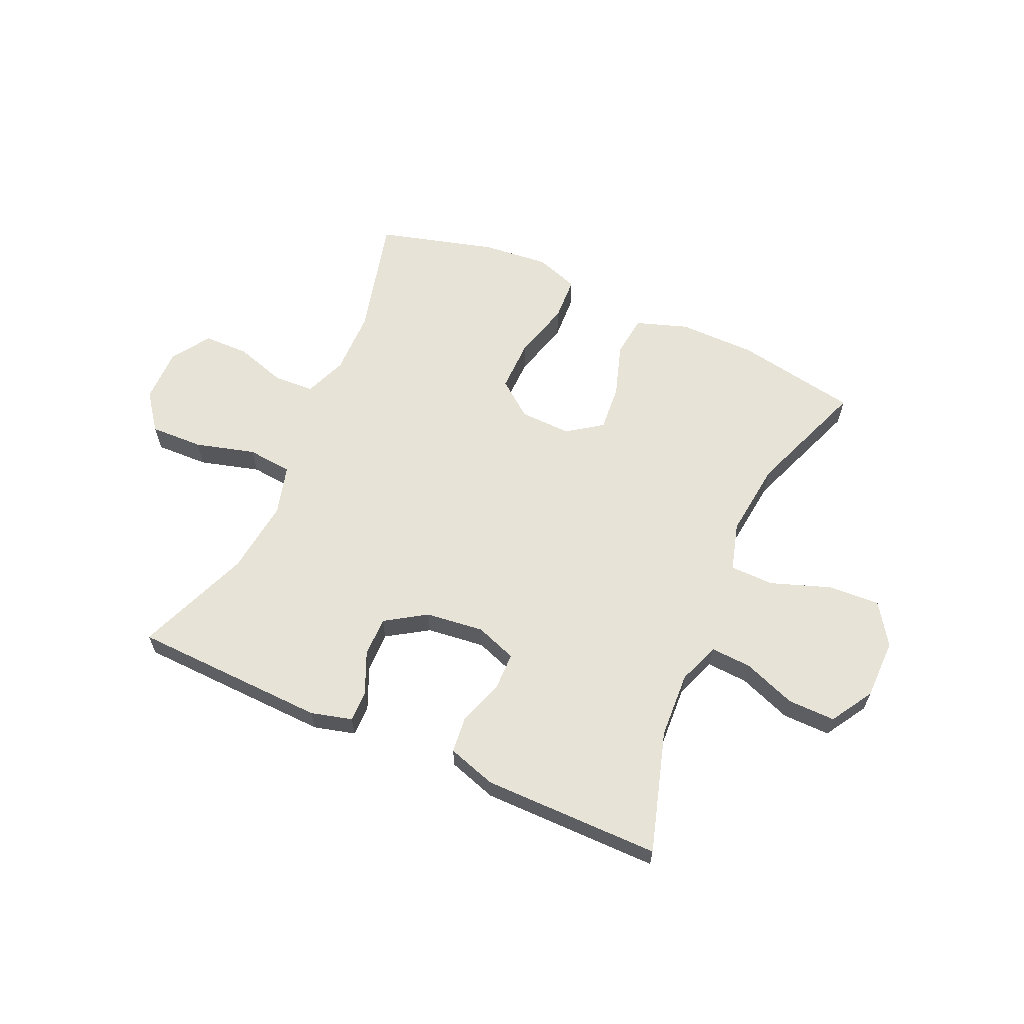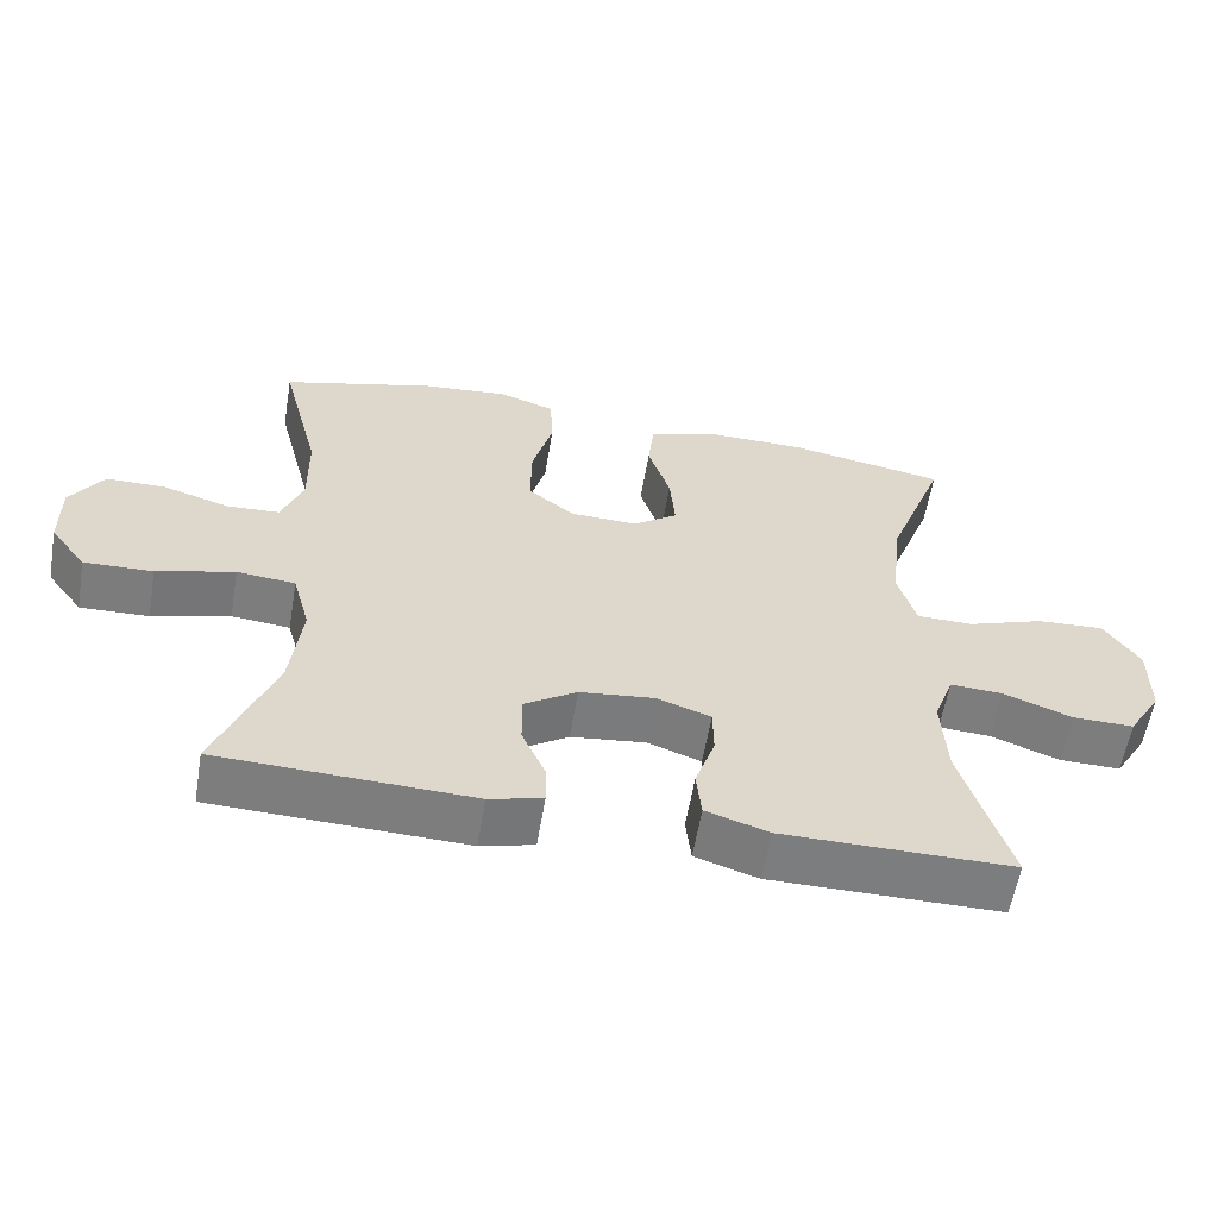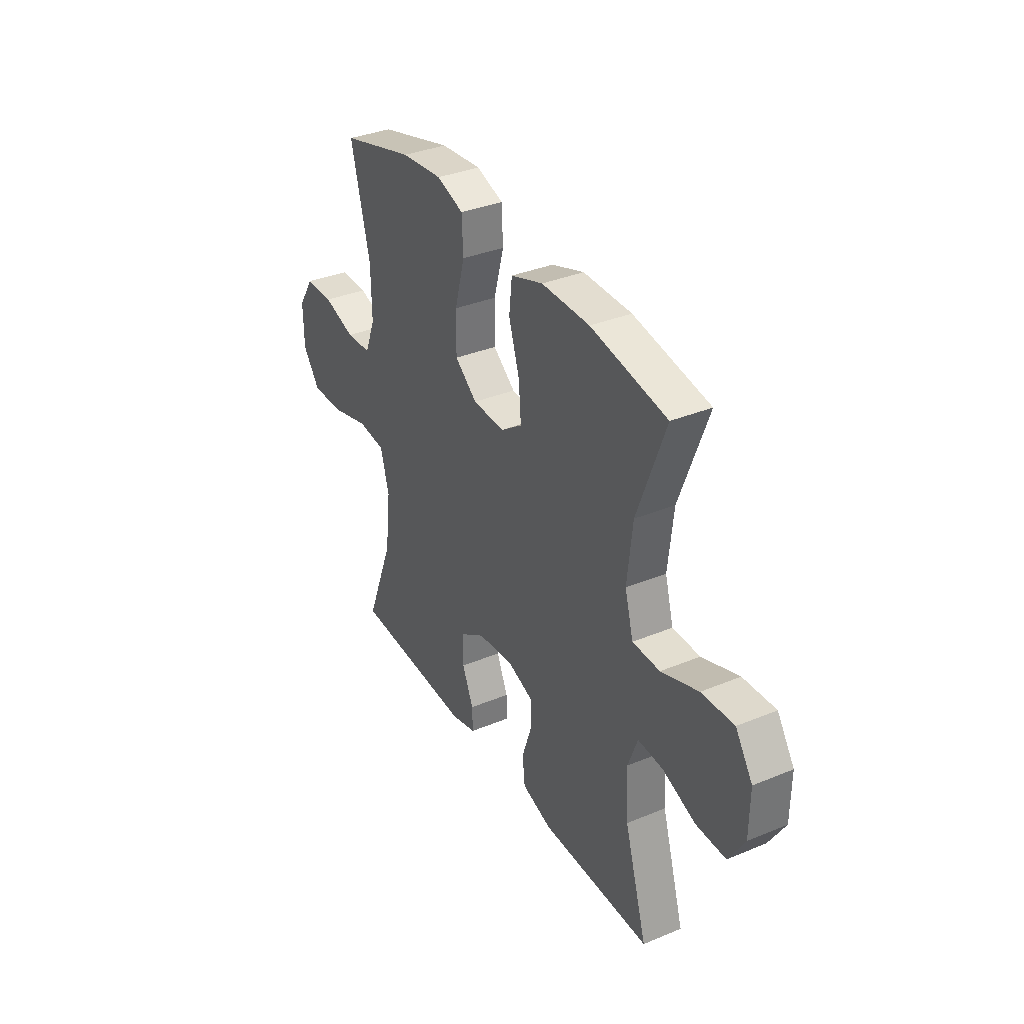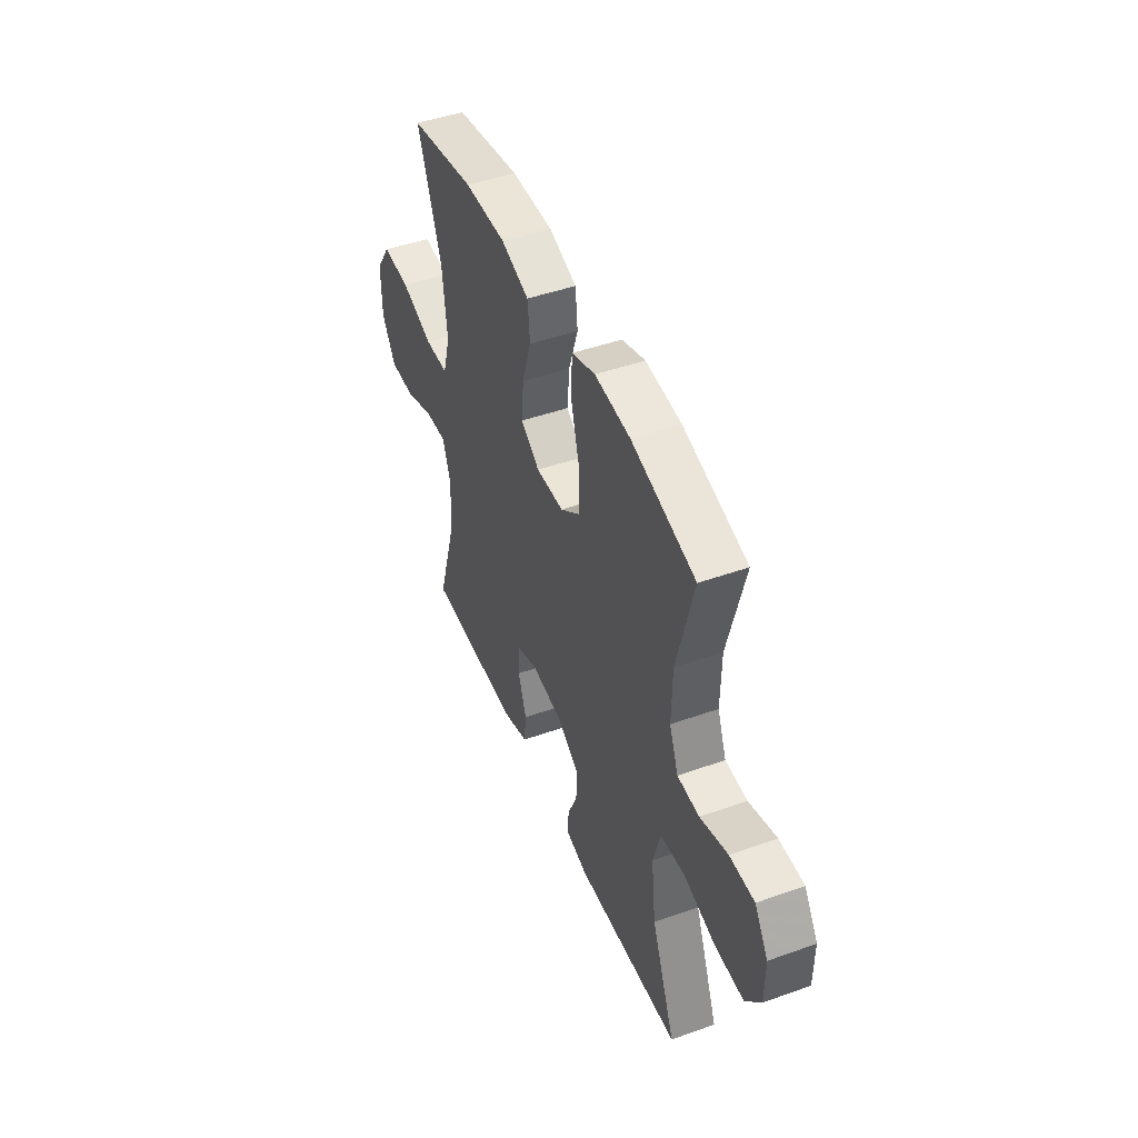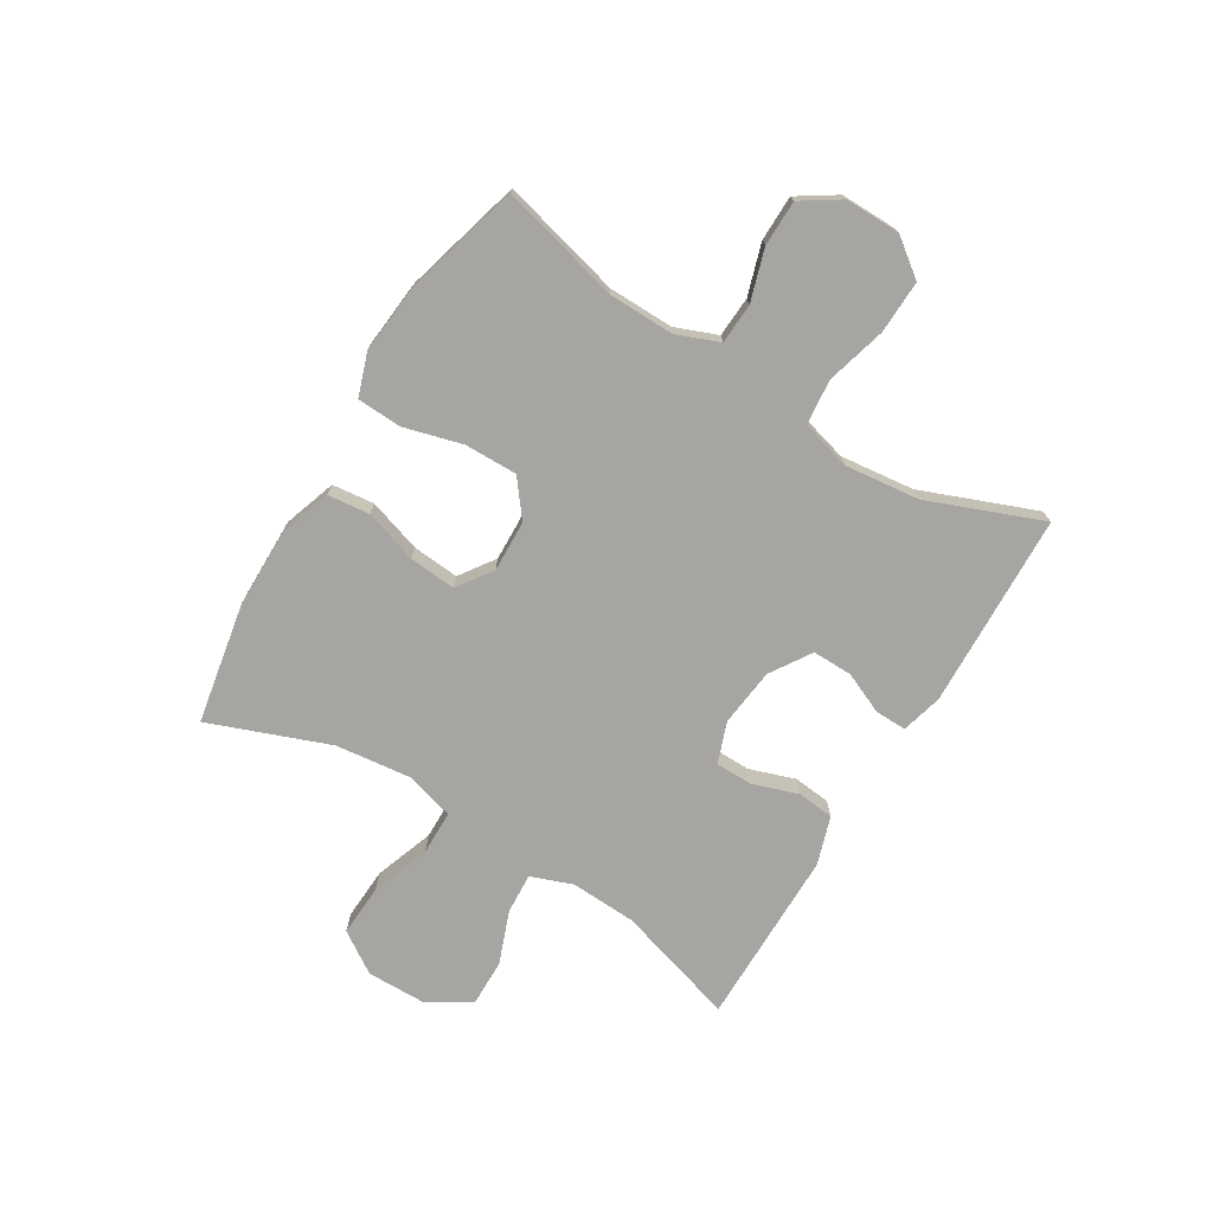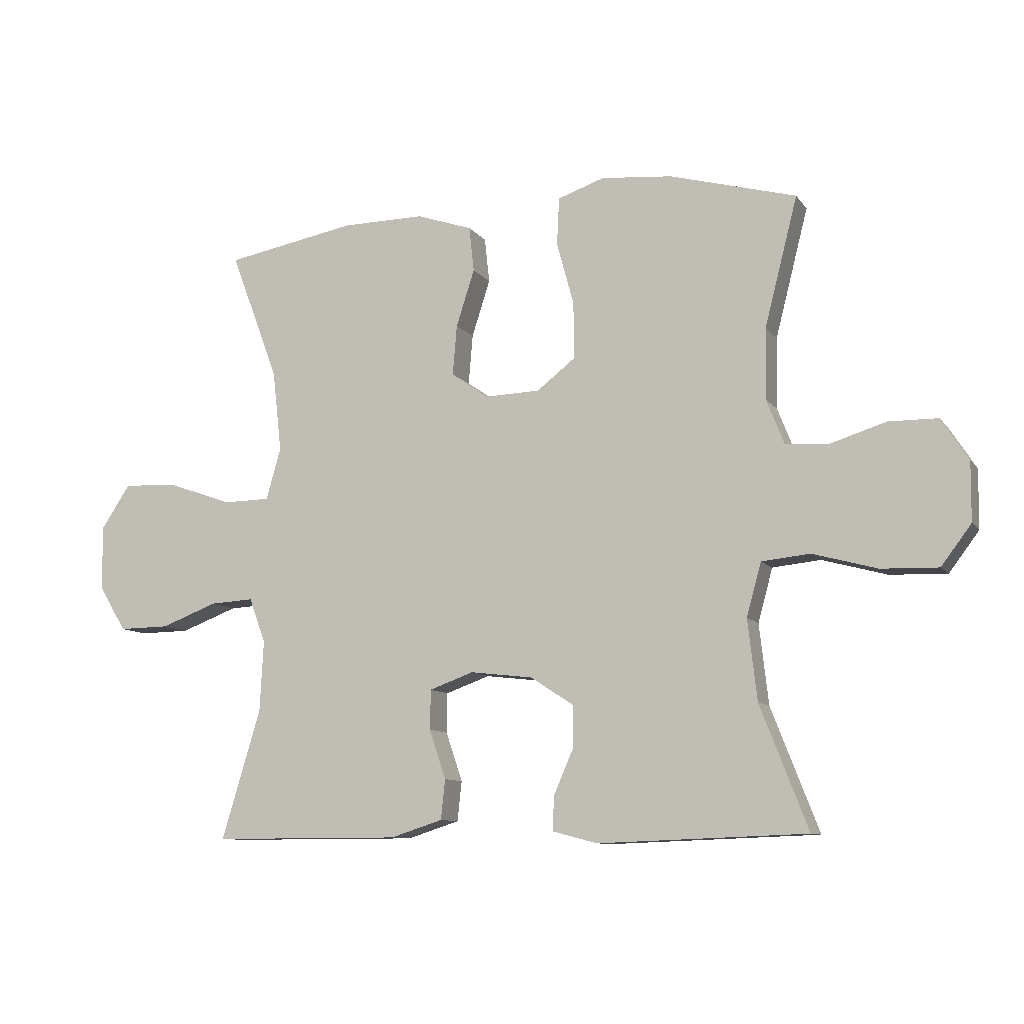
<metadata>
{"format":"obj","ext":"obj","renderer":"f3d","projection":"perspective","resolution":1024,"background":"white","views":[{"elev":61.9,"azim":-155.9,"up":"+Y"},{"elev":-59.0,"azim":170.4,"up":"+Z"},{"elev":35.1,"azim":-118.8,"up":"+Z"},{"elev":46.4,"azim":67.9,"up":"+Z"},{"elev":-73.6,"azim":58.8,"up":"+Y"},{"elev":-9.8,"azim":21.1,"up":"+Z"}]}
</metadata>
<code>
v -0.5 0.07 -0.5
v -0.436 0.07 -0.288
v -0.43 0.07 -0.172
v -0.457 0.07 -0.099
v -0.528 0.07 -0.103
v -0.621 0.07 -0.138
v -0.704 0.07 -0.139
v -0.749 0.07 -0.065
v -0.75 0.07 0.041
v -0.702 0.07 0.113
v -0.611 0.07 0.108
v -0.507 0.07 0.071
v -0.43 0.07 0.072
v -0.406 0.07 0.157
v -0.421 0.07 0.29
v -0.5 0.07 0.5
v -0.286 0.07 0.539
v -0.15 0.07 0.54
v -0.059 0.07 0.509
v -0.051 0.07 0.435
v -0.081 0.07 0.342
v -0.088 0.07 0.26
v -0.027 0.07 0.217
v 0.063 0.07 0.22
v 0.126 0.07 0.269
v 0.125 0.07 0.361
v 0.097 0.07 0.464
v 0.101 0.07 0.542
v 0.177 0.07 0.568
v 0.293 0.07 0.557
v 0.5 0.07 0.5
v 0.446 0.07 0.289
v 0.444 0.07 0.174
v 0.473 0.07 0.1
v 0.544 0.07 0.096
v 0.634 0.07 0.124
v 0.714 0.07 0.123
v 0.758 0.07 0.055
v 0.757 0.07 -0.041
v 0.708 0.07 -0.106
v 0.615 0.07 -0.103
v 0.51 0.07 -0.074
v 0.431 0.07 -0.082
v 0.407 0.07 -0.169
v 0.422 0.07 -0.3
v 0.5 0.07 -0.5
v 0.159 0.07 -0.512
v 0.087 0.07 -0.493
v 0.088 0.07 -0.438
v 0.12 0.07 -0.365
v 0.121 0.07 -0.295
v 0.05 0.07 -0.249
v -0.052 0.07 -0.237
v -0.124 0.07 -0.263
v -0.125 0.07 -0.328
v -0.098 0.07 -0.408
v -0.105 0.07 -0.473
v -0.19 0.07 -0.5
v -0.319 0.07 -0.5
v -0.5 0 -0.5
v -0.436 0 -0.288
v -0.43 0 -0.172
v -0.457 0 -0.099
v -0.528 0 -0.103
v -0.621 0 -0.138
v -0.704 0 -0.139
v -0.749 0 -0.065
v -0.75 0 0.041
v -0.702 0 0.113
v -0.611 0 0.108
v -0.507 0 0.071
v -0.43 0 0.072
v -0.406 0 0.157
v -0.421 0 0.29
v -0.5 0 0.5
v -0.286 0 0.539
v -0.15 0 0.54
v -0.059 0 0.509
v -0.051 0 0.435
v -0.081 0 0.342
v -0.088 0 0.26
v -0.027 0 0.217
v 0.063 0 0.22
v 0.126 0 0.269
v 0.125 0 0.361
v 0.097 0 0.464
v 0.101 0 0.542
v 0.177 0 0.568
v 0.293 0 0.557
v 0.5 0 0.5
v 0.446 0 0.289
v 0.444 0 0.174
v 0.473 0 0.1
v 0.544 0 0.096
v 0.634 0 0.124
v 0.714 0 0.123
v 0.758 0 0.055
v 0.757 0 -0.041
v 0.708 0 -0.106
v 0.615 0 -0.103
v 0.51 0 -0.074
v 0.431 0 -0.082
v 0.407 0 -0.169
v 0.422 0 -0.3
v 0.5 0 -0.5
v 0.159 0 -0.512
v 0.087 0 -0.493
v 0.088 0 -0.438
v 0.12 0 -0.365
v 0.121 0 -0.295
v 0.05 0 -0.249
v -0.052 0 -0.237
v -0.124 0 -0.263
v -0.125 0 -0.328
v -0.098 0 -0.408
v -0.105 0 -0.473
v -0.19 0 -0.5
v -0.319 0 -0.5
f 57 58 59
f 56 57 59
f 55 56 59
f 59 1 2
f 55 59 2
f 54 55 2
f 53 54 2 3
f 52 53 3 4
f 48 49 50
f 47 48 50
f 46 47 50
f 45 46 50
f 44 45 50 51
f 43 44 51 52
f 40 41 42
f 39 40 42
f 38 39 42
f 37 38 42
f 36 37 42
f 35 36 42
f 34 35 42 43
f 43 52 4
f 34 43 4
f 33 34 4
f 30 31 32
f 29 30 32
f 28 29 32
f 27 28 32
f 26 27 32
f 25 26 32 33
f 19 20 21
f 18 19 21
f 17 18 21
f 16 17 21
f 15 16 21
f 14 15 21 22
f 13 14 22 23
f 10 11 12
f 9 10 12
f 8 9 12
f 7 8 12
f 6 7 12
f 5 6 12
f 5 12 13
f 13 23 24
f 5 13 24
f 4 5 24
f 24 25 33
f 4 24 33
f 118 117 116
f 118 116 115
f 118 115 114
f 61 60 118
f 61 118 114
f 61 114 113
f 62 61 113 112
f 63 62 112 111
f 109 108 107
f 109 107 106
f 109 106 105
f 109 105 104
f 110 109 104 103
f 111 110 103 102
f 101 100 99
f 101 99 98
f 101 98 97
f 101 97 96
f 101 96 95
f 101 95 94
f 102 101 94 93
f 63 111 102
f 63 102 93
f 63 93 92
f 91 90 89
f 91 89 88
f 91 88 87
f 91 87 86
f 91 86 85
f 92 91 85 84
f 80 79 78
f 80 78 77
f 80 77 76
f 80 76 75
f 80 75 74
f 81 80 74 73
f 82 81 73 72
f 71 70 69
f 71 69 68
f 71 68 67
f 71 67 66
f 71 66 65
f 71 65 64
f 72 71 64
f 83 82 72
f 83 72 64
f 83 64 63
f 92 84 83
f 92 83 63
f 1 60 61 2
f 2 61 62 3
f 3 62 63 4
f 4 63 64 5
f 5 64 65 6
f 6 65 66 7
f 7 66 67 8
f 8 67 68 9
f 9 68 69 10
f 10 69 70 11
f 11 70 71 12
f 12 71 72 13
f 13 72 73 14
f 14 73 74 15
f 15 74 75 16
f 16 75 76 17
f 17 76 77 18
f 18 77 78 19
f 19 78 79 20
f 20 79 80 21
f 21 80 81 22
f 22 81 82 23
f 23 82 83 24
f 24 83 84 25
f 25 84 85 26
f 26 85 86 27
f 27 86 87 28
f 28 87 88 29
f 29 88 89 30
f 30 89 90 31
f 31 90 91 32
f 32 91 92 33
f 33 92 93 34
f 34 93 94 35
f 35 94 95 36
f 36 95 96 37
f 37 96 97 38
f 38 97 98 39
f 39 98 99 40
f 40 99 100 41
f 41 100 101 42
f 42 101 102 43
f 43 102 103 44
f 44 103 104 45
f 45 104 105 46
f 46 105 106 47
f 47 106 107 48
f 48 107 108 49
f 49 108 109 50
f 50 109 110 51
f 51 110 111 52
f 52 111 112 53
f 53 112 113 54
f 54 113 114 55
f 55 114 115 56
f 56 115 116 57
f 57 116 117 58
f 58 117 118 59
f 59 118 60 1

</code>
